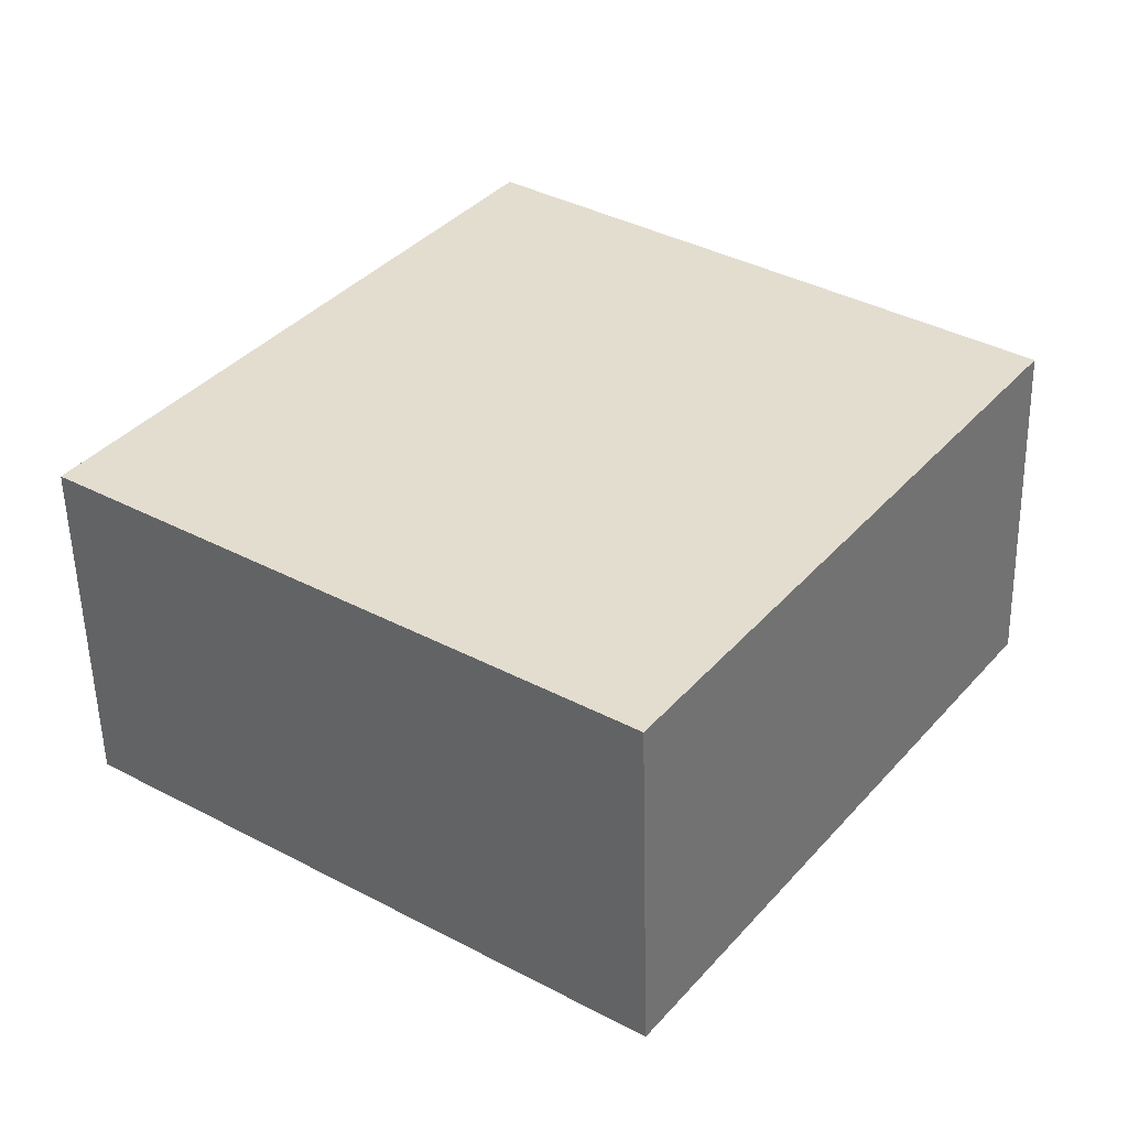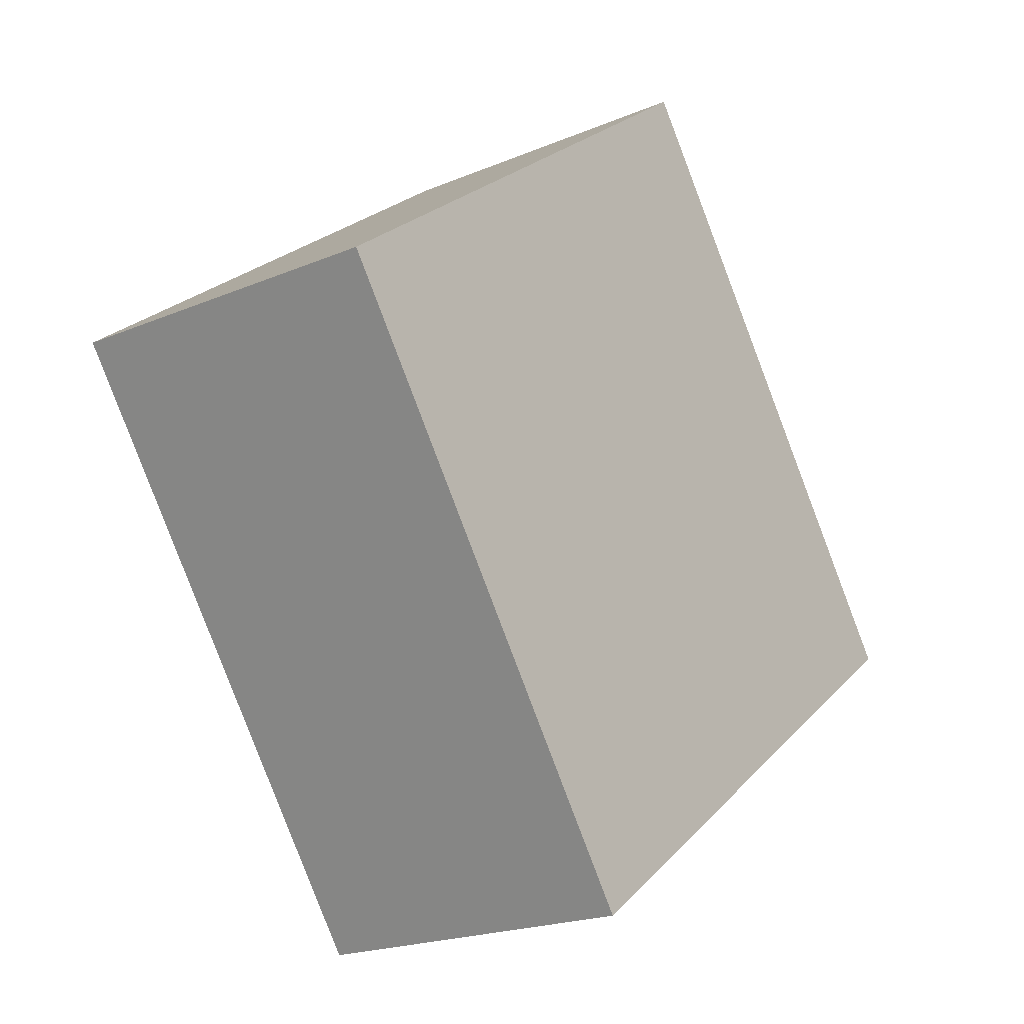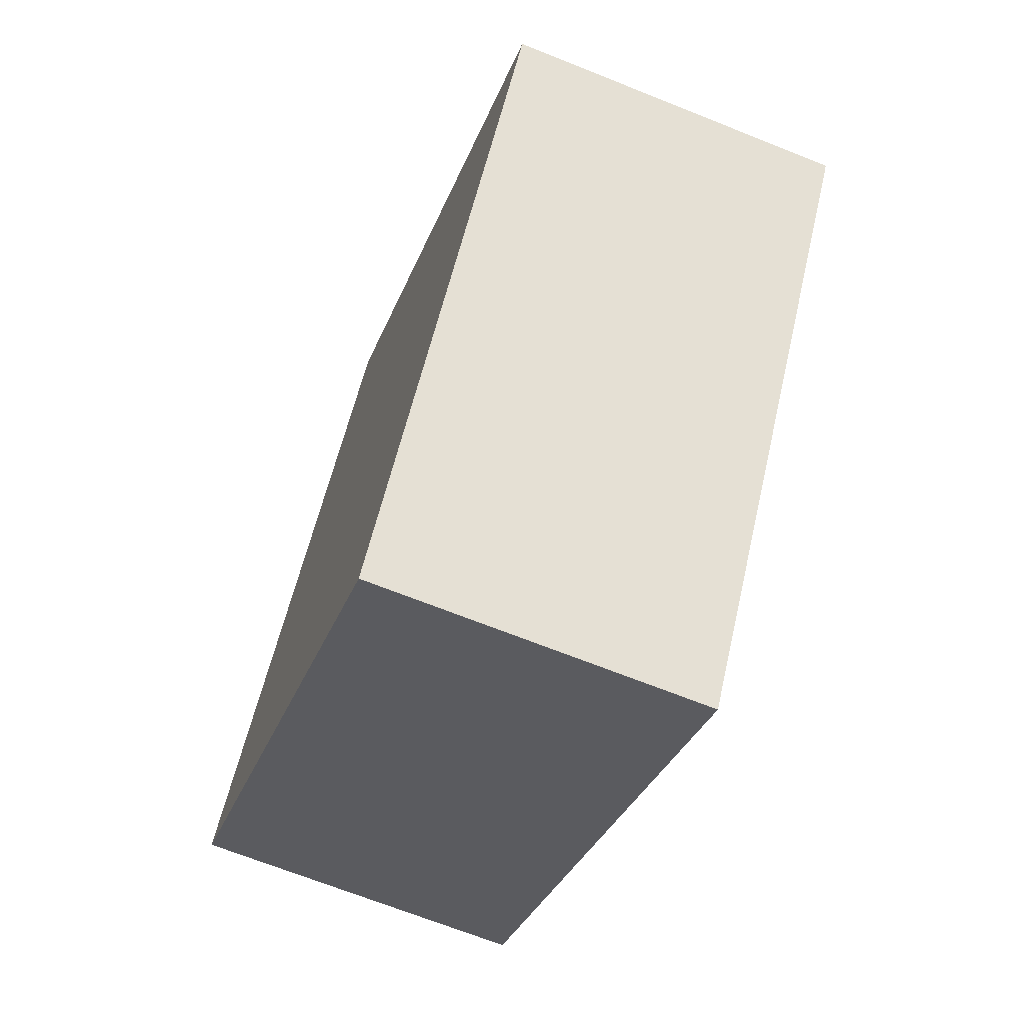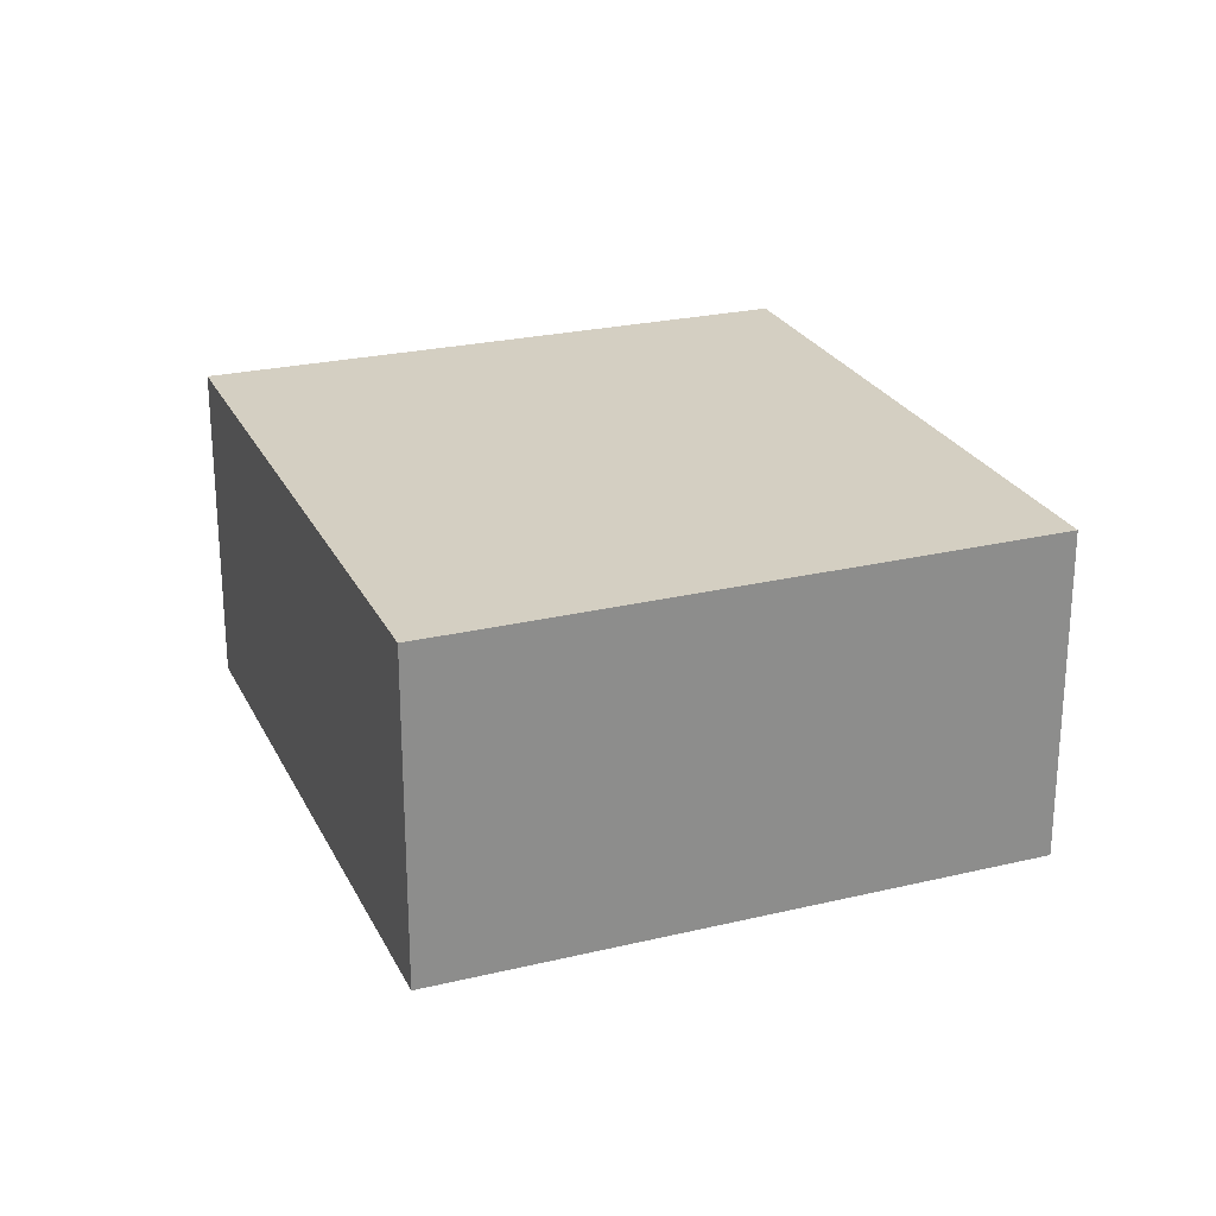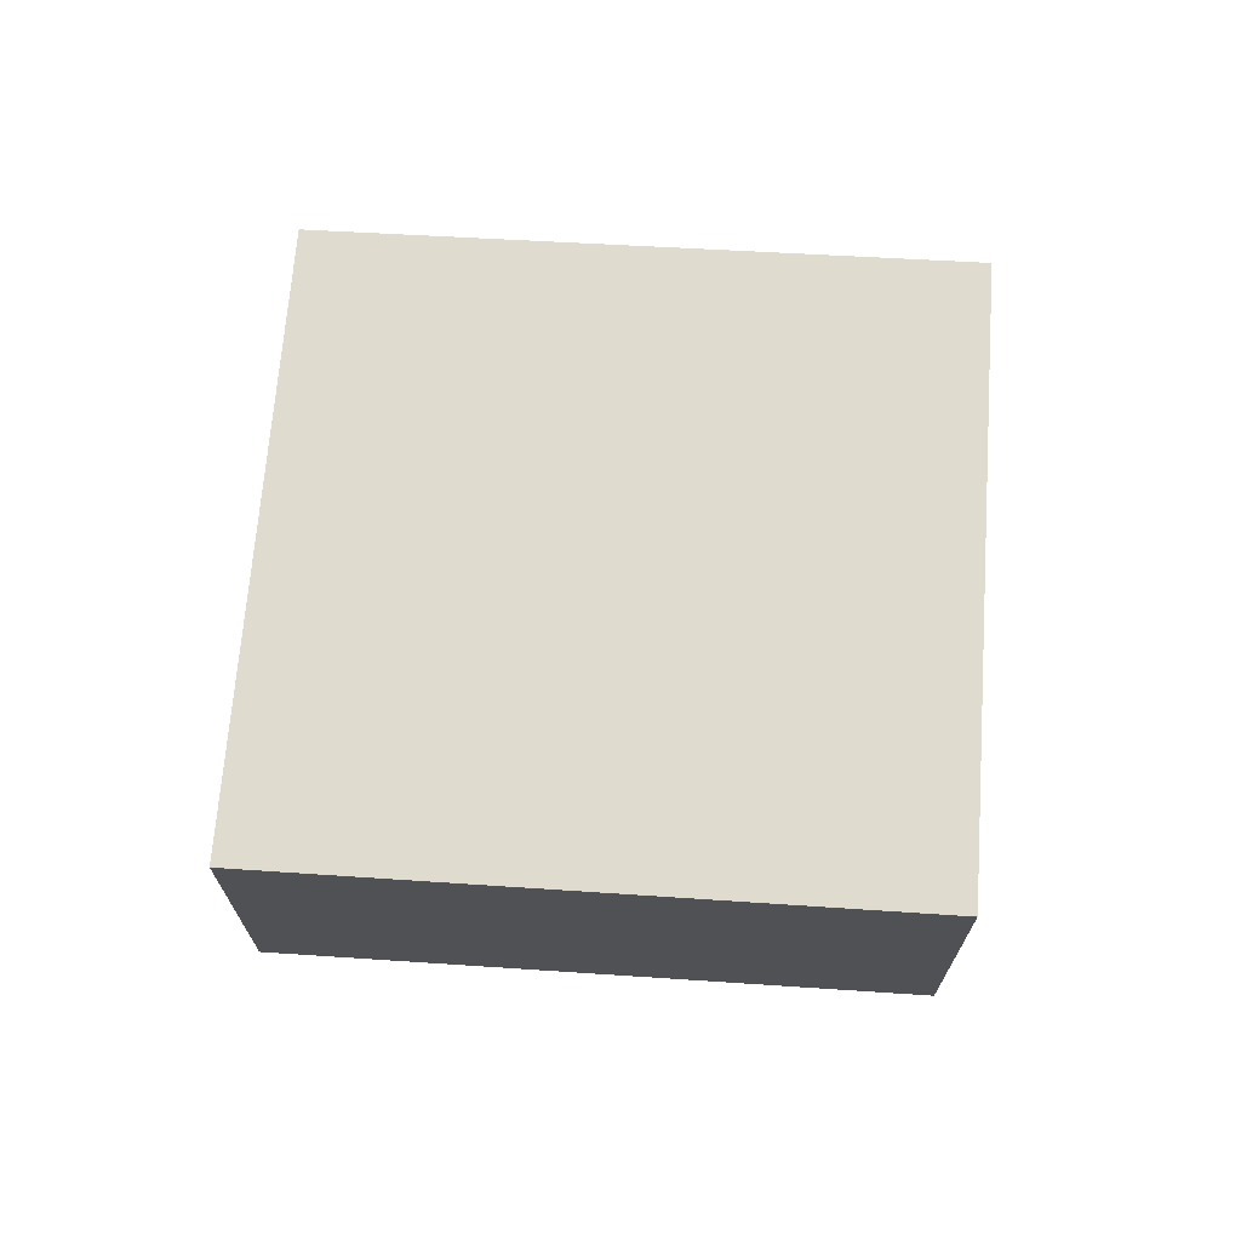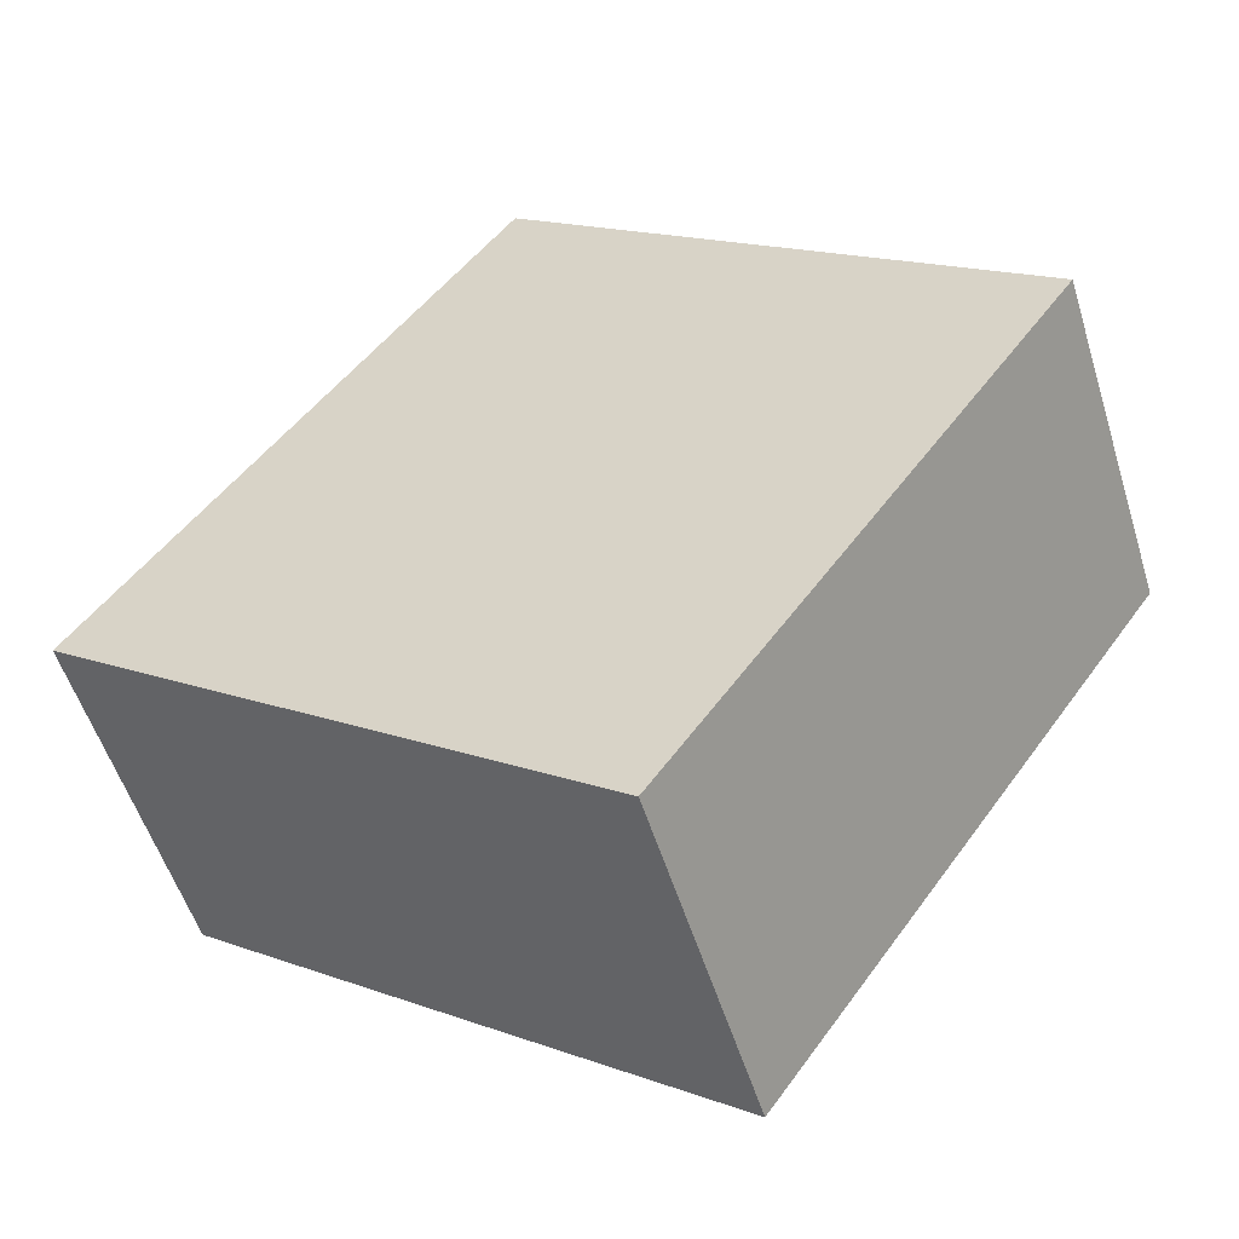
<metadata>
{"format":"obj","ext":"obj","renderer":"f3d","projection":"perspective","resolution":1024,"background":"white","views":[{"elev":-54.0,"azim":-178.7,"up":"+Z"},{"elev":-20.5,"azim":-52.5,"up":"+Z"},{"elev":-67.9,"azim":-111.9,"up":"+Z"},{"elev":25.4,"azim":122.8,"up":"+Y"},{"elev":70.3,"azim":57.8,"up":"+Y"},{"elev":-53.7,"azim":-162.9,"up":"+Z"}]}
</metadata>
<code>
v  0 1.744 1.068e-16
v  4.627 1.744 -0.854
v  1.972 1.744 -2.785
v  2.591 1.744 1.951
v  1.972 1.705e-16 -2.785
v  0 0 0
v  2.591 -1.195e-16 1.951
v  4.627 5.229e-17 -0.854
g defaultobject
f 1 2 3
f 2 1 4
f 5 1 3
f 1 5 6
f 6 4 1
f 4 6 7
f 7 2 4
f 2 7 8
f 8 3 2
f 3 8 5
f 8 6 5
f 6 8 7

</code>
